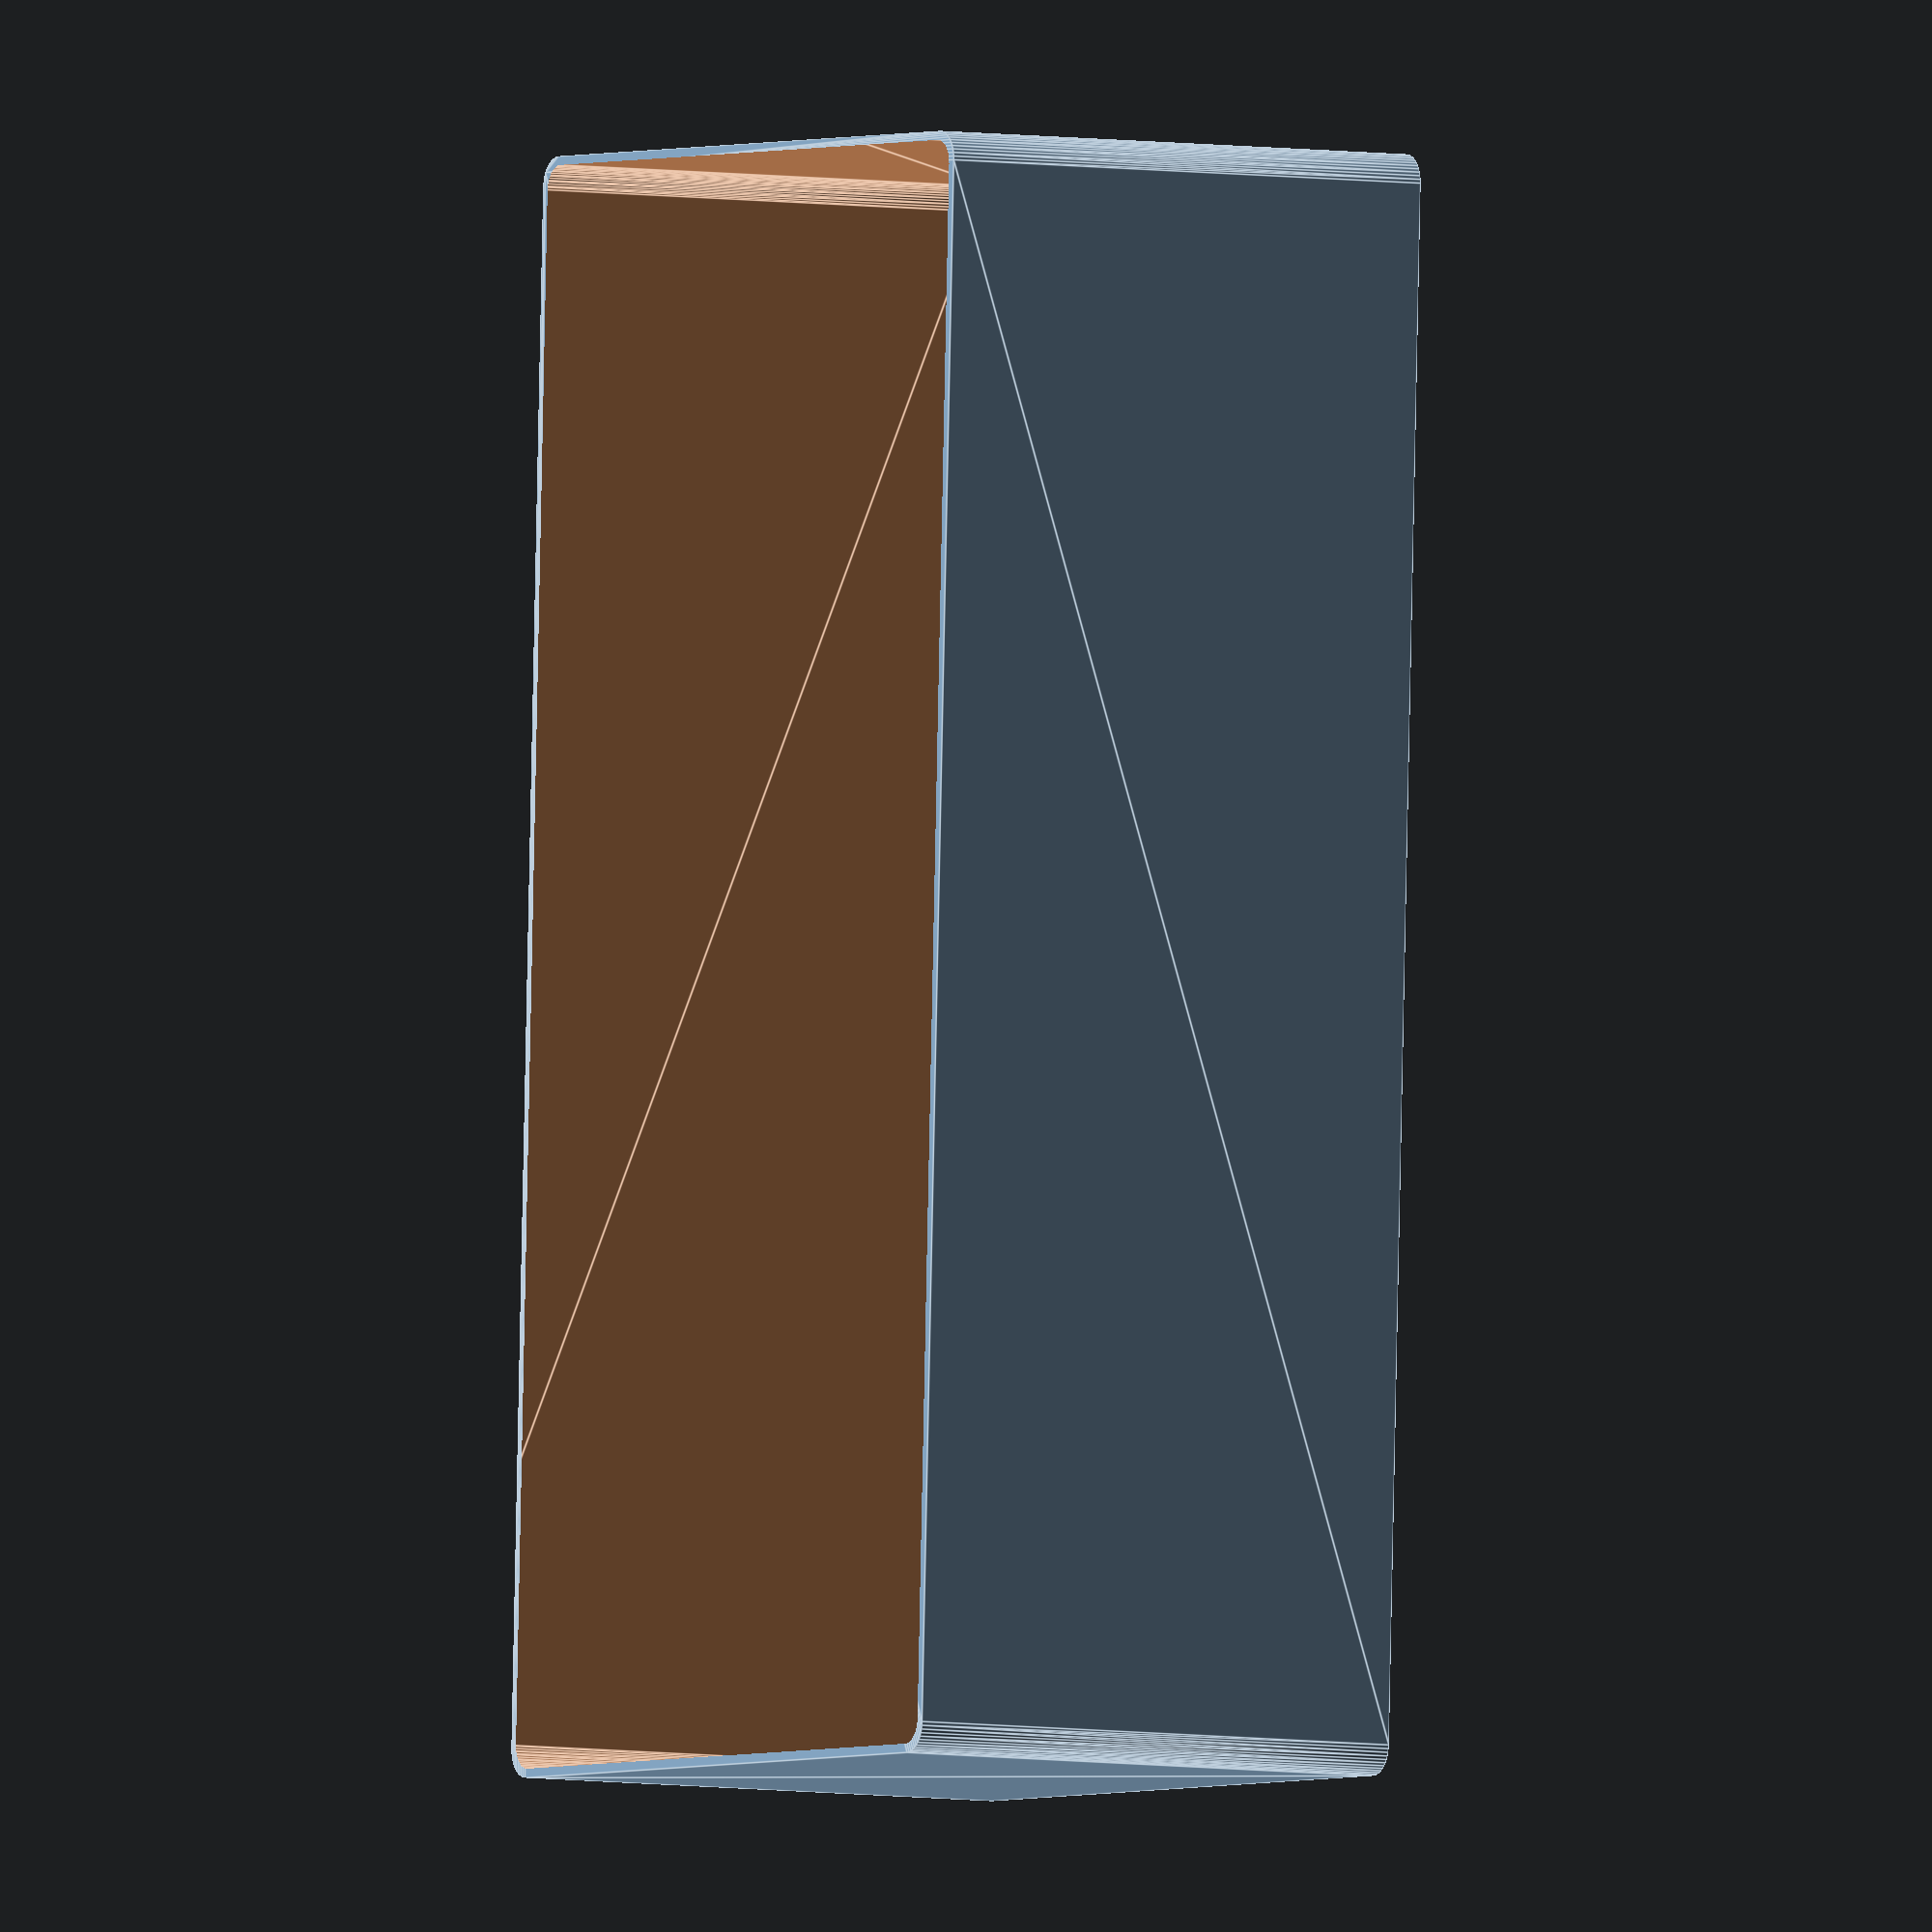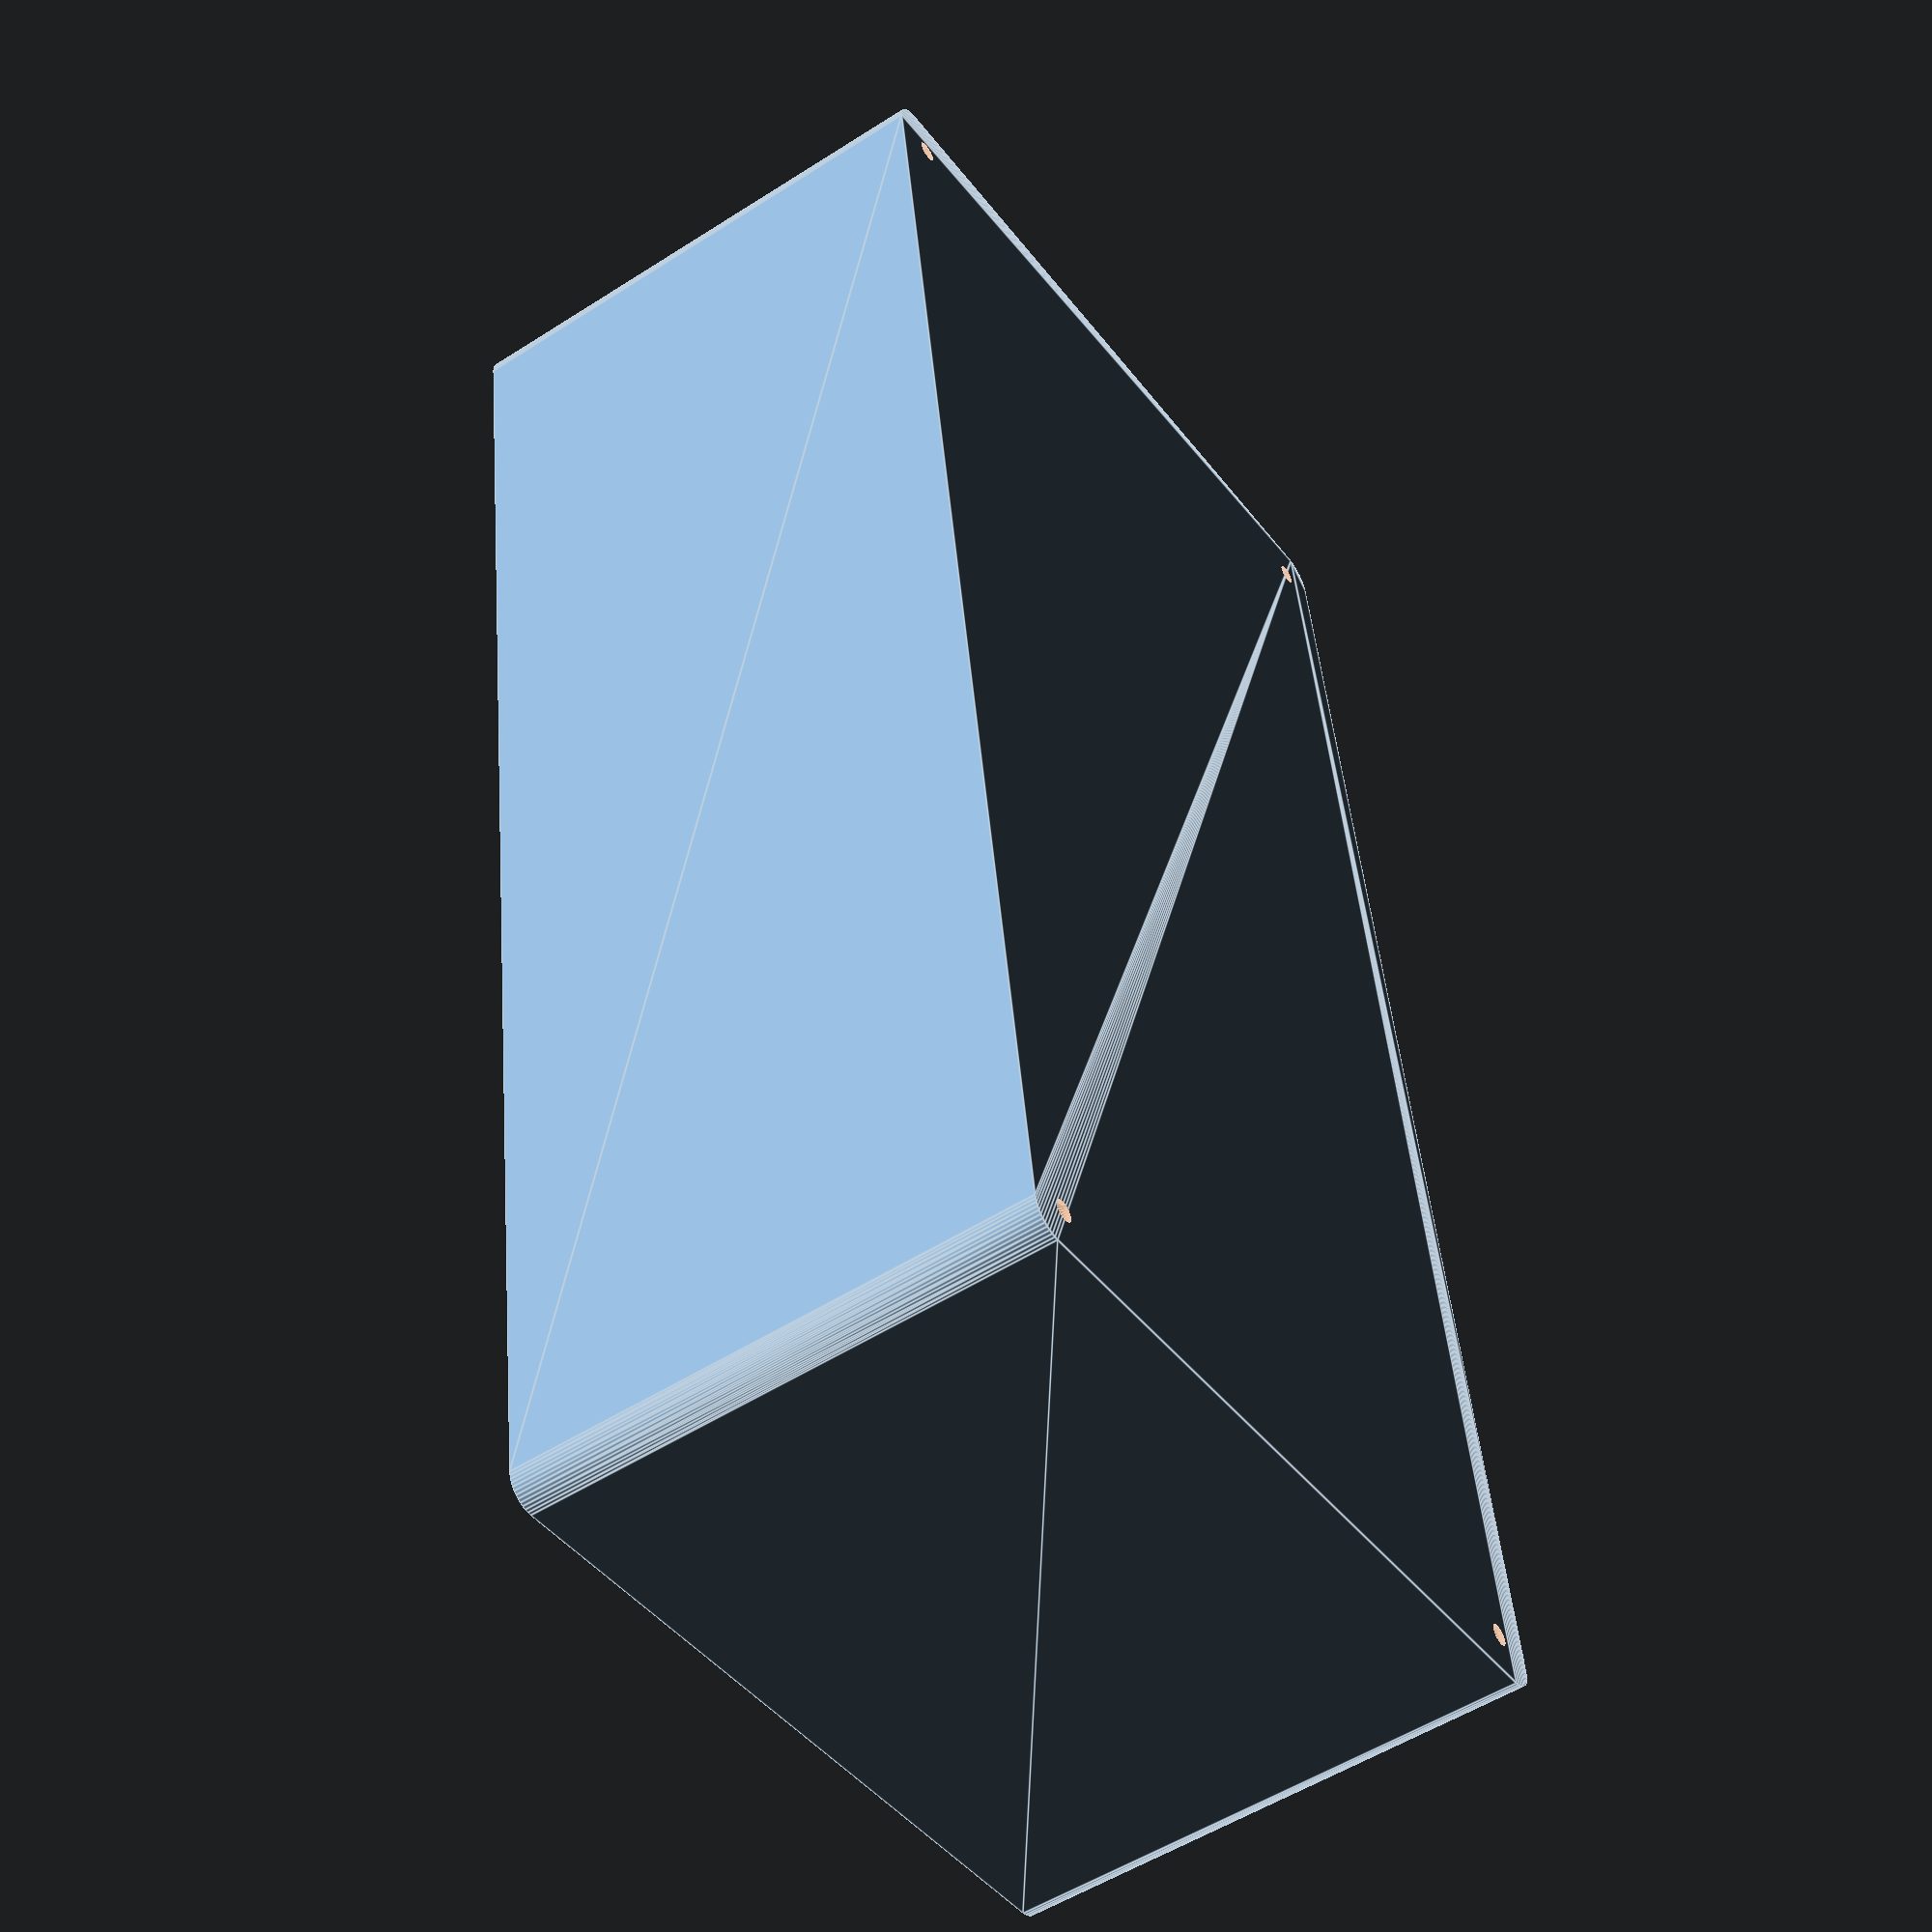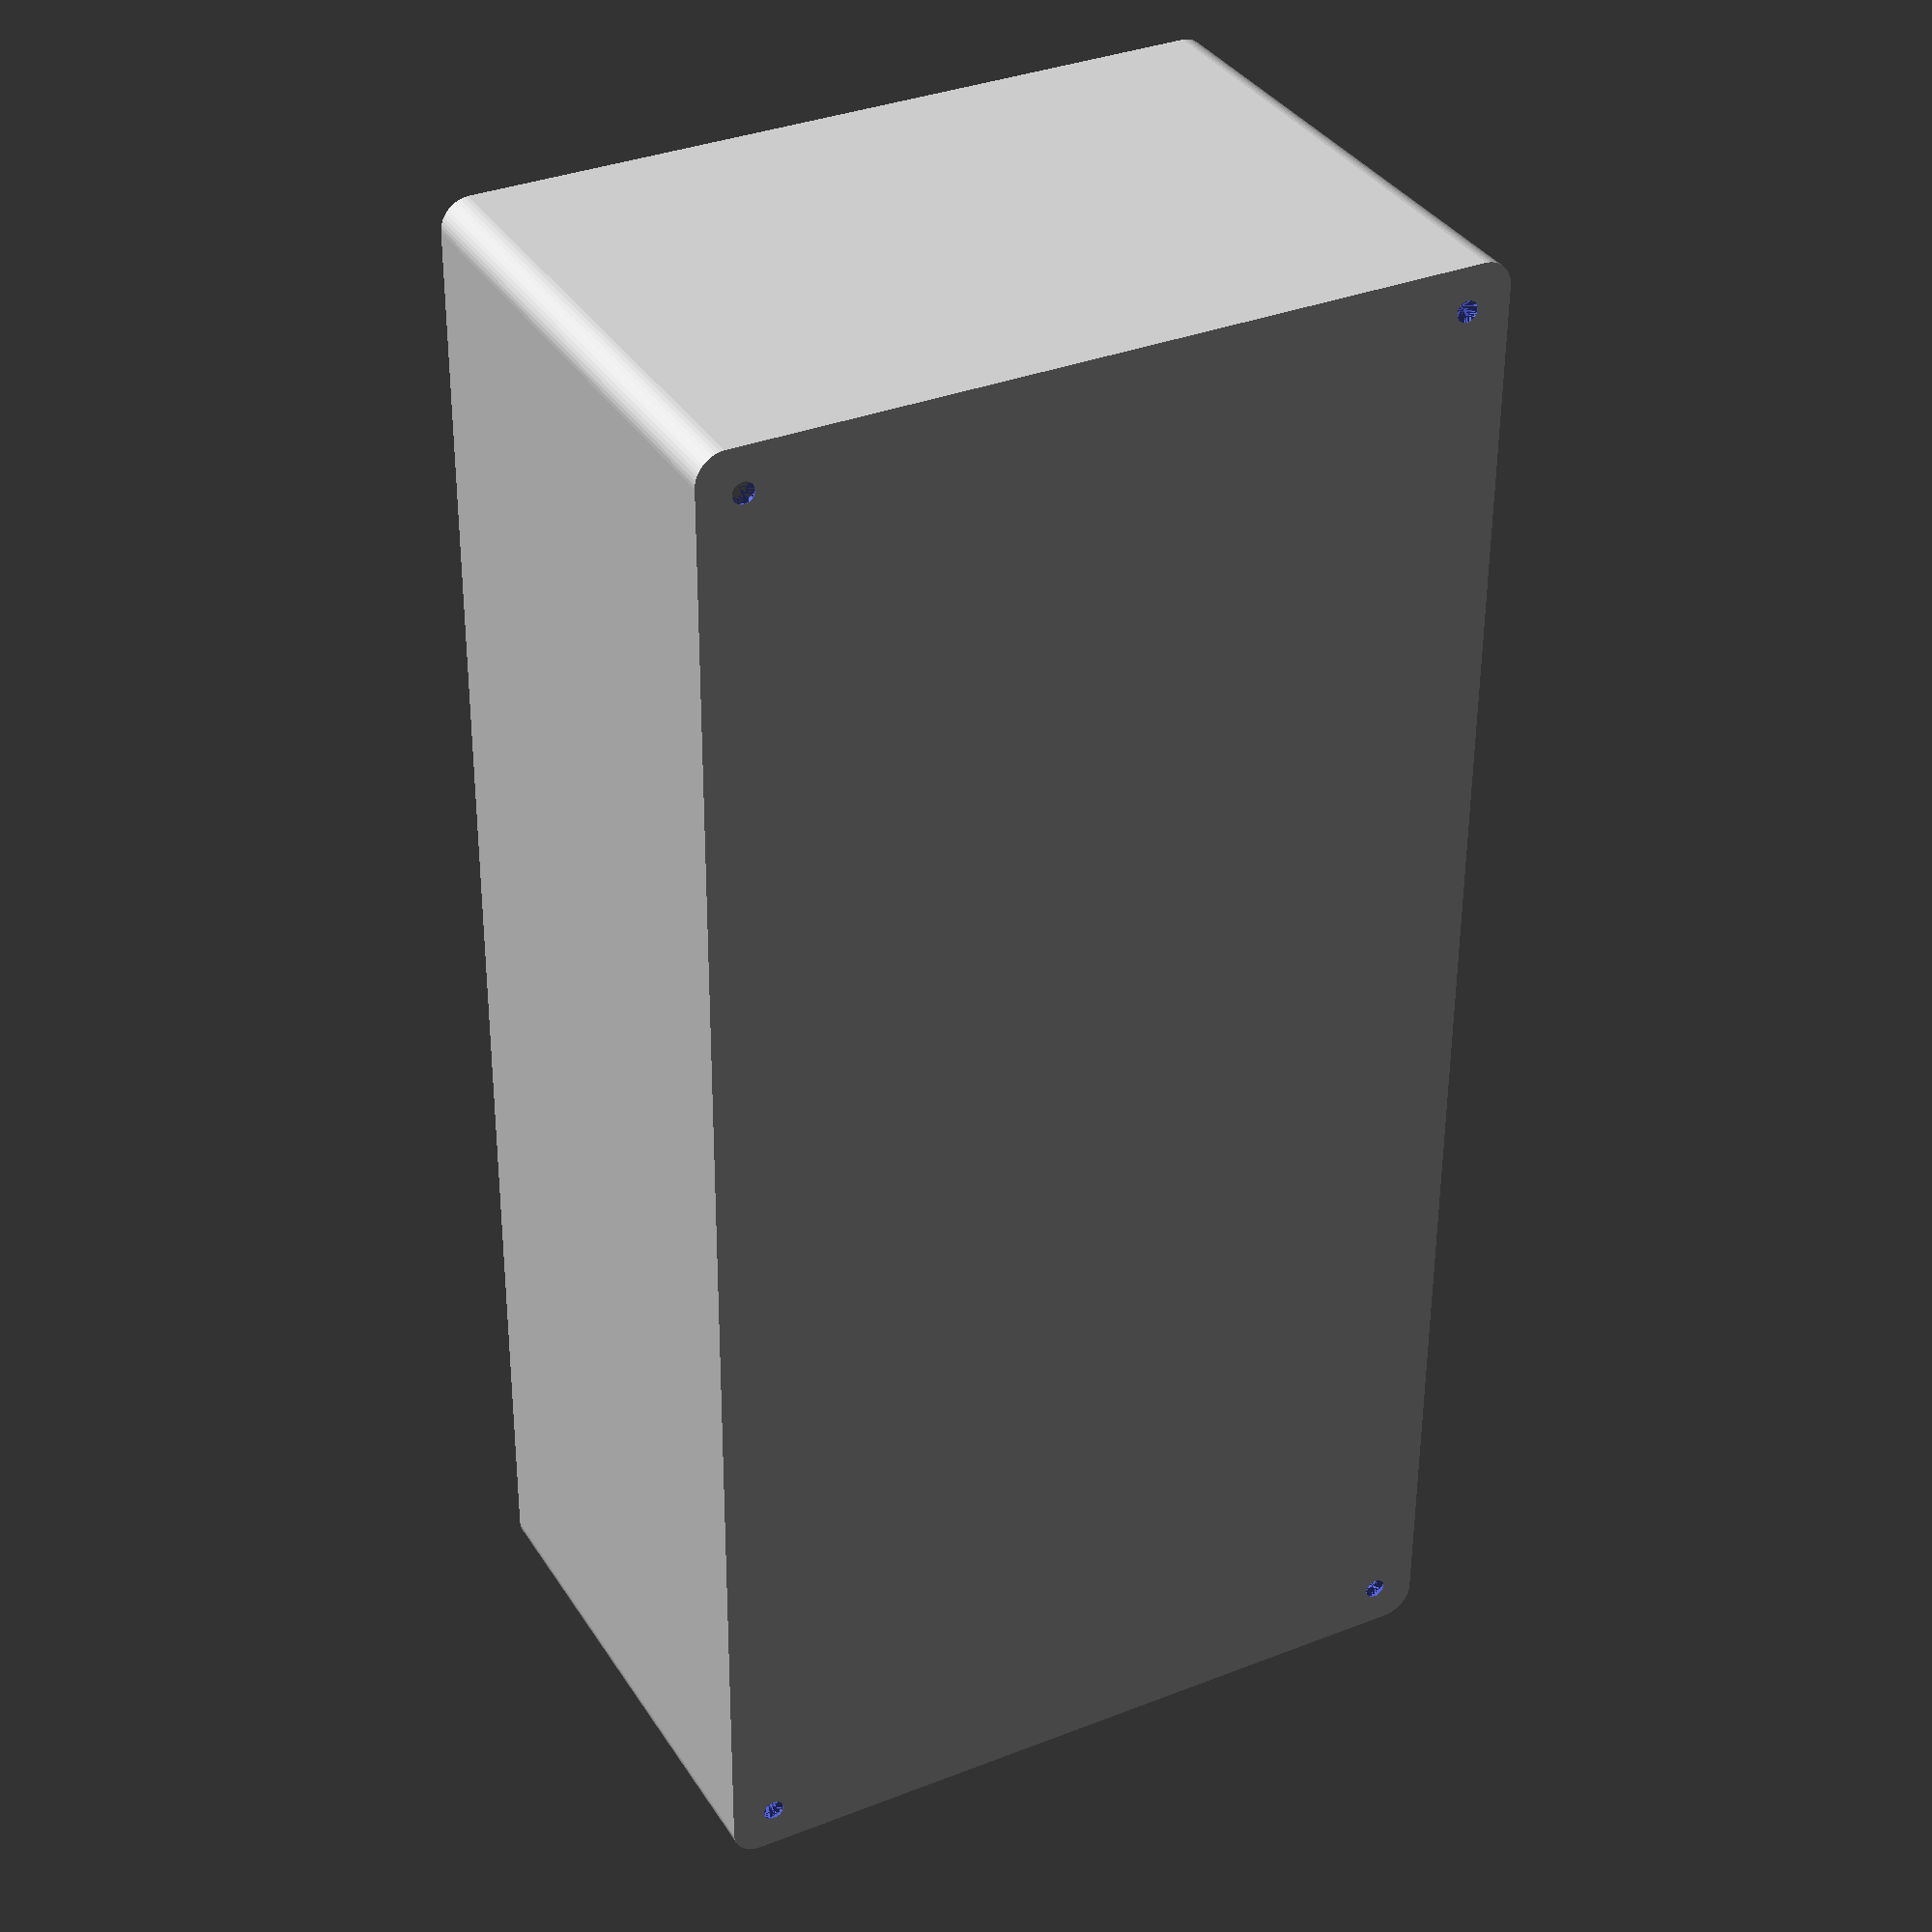
<openscad>
$fn = 50;


difference() {
	union() {
		hull() {
			translate(v = [-62.5000000000, 130.0000000000, 0]) {
				cylinder(h = 90, r = 5);
			}
			translate(v = [62.5000000000, 130.0000000000, 0]) {
				cylinder(h = 90, r = 5);
			}
			translate(v = [-62.5000000000, -130.0000000000, 0]) {
				cylinder(h = 90, r = 5);
			}
			translate(v = [62.5000000000, -130.0000000000, 0]) {
				cylinder(h = 90, r = 5);
			}
		}
	}
	union() {
		translate(v = [-60.0000000000, -127.5000000000, 2]) {
			rotate(a = [0, 0, 0]) {
				difference() {
					union() {
						translate(v = [0, 0, -6.0000000000]) {
							cylinder(h = 6, r = 1.5000000000);
						}
						translate(v = [0, 0, -1.9000000000]) {
							cylinder(h = 1.9000000000, r1 = 1.8000000000, r2 = 3.6000000000);
						}
						cylinder(h = 50, r = 3.6000000000);
						translate(v = [0, 0, -6.0000000000]) {
							cylinder(h = 6, r = 1.8000000000);
						}
						translate(v = [0, 0, -6.0000000000]) {
							cylinder(h = 6, r = 1.5000000000);
						}
					}
					union();
				}
			}
		}
		translate(v = [60.0000000000, -127.5000000000, 2]) {
			rotate(a = [0, 0, 0]) {
				difference() {
					union() {
						translate(v = [0, 0, -6.0000000000]) {
							cylinder(h = 6, r = 1.5000000000);
						}
						translate(v = [0, 0, -1.9000000000]) {
							cylinder(h = 1.9000000000, r1 = 1.8000000000, r2 = 3.6000000000);
						}
						cylinder(h = 50, r = 3.6000000000);
						translate(v = [0, 0, -6.0000000000]) {
							cylinder(h = 6, r = 1.8000000000);
						}
						translate(v = [0, 0, -6.0000000000]) {
							cylinder(h = 6, r = 1.5000000000);
						}
					}
					union();
				}
			}
		}
		translate(v = [-60.0000000000, 127.5000000000, 2]) {
			rotate(a = [0, 0, 0]) {
				difference() {
					union() {
						translate(v = [0, 0, -6.0000000000]) {
							cylinder(h = 6, r = 1.5000000000);
						}
						translate(v = [0, 0, -1.9000000000]) {
							cylinder(h = 1.9000000000, r1 = 1.8000000000, r2 = 3.6000000000);
						}
						cylinder(h = 50, r = 3.6000000000);
						translate(v = [0, 0, -6.0000000000]) {
							cylinder(h = 6, r = 1.8000000000);
						}
						translate(v = [0, 0, -6.0000000000]) {
							cylinder(h = 6, r = 1.5000000000);
						}
					}
					union();
				}
			}
		}
		translate(v = [60.0000000000, 127.5000000000, 2]) {
			rotate(a = [0, 0, 0]) {
				difference() {
					union() {
						translate(v = [0, 0, -6.0000000000]) {
							cylinder(h = 6, r = 1.5000000000);
						}
						translate(v = [0, 0, -1.9000000000]) {
							cylinder(h = 1.9000000000, r1 = 1.8000000000, r2 = 3.6000000000);
						}
						cylinder(h = 50, r = 3.6000000000);
						translate(v = [0, 0, -6.0000000000]) {
							cylinder(h = 6, r = 1.8000000000);
						}
						translate(v = [0, 0, -6.0000000000]) {
							cylinder(h = 6, r = 1.5000000000);
						}
					}
					union();
				}
			}
		}
		translate(v = [0, 0, 3]) {
			hull() {
				union() {
					translate(v = [-62.0000000000, 129.5000000000, 4]) {
						cylinder(h = 102, r = 4);
					}
					translate(v = [-62.0000000000, 129.5000000000, 4]) {
						sphere(r = 4);
					}
					translate(v = [-62.0000000000, 129.5000000000, 106]) {
						sphere(r = 4);
					}
				}
				union() {
					translate(v = [62.0000000000, 129.5000000000, 4]) {
						cylinder(h = 102, r = 4);
					}
					translate(v = [62.0000000000, 129.5000000000, 4]) {
						sphere(r = 4);
					}
					translate(v = [62.0000000000, 129.5000000000, 106]) {
						sphere(r = 4);
					}
				}
				union() {
					translate(v = [-62.0000000000, -129.5000000000, 4]) {
						cylinder(h = 102, r = 4);
					}
					translate(v = [-62.0000000000, -129.5000000000, 4]) {
						sphere(r = 4);
					}
					translate(v = [-62.0000000000, -129.5000000000, 106]) {
						sphere(r = 4);
					}
				}
				union() {
					translate(v = [62.0000000000, -129.5000000000, 4]) {
						cylinder(h = 102, r = 4);
					}
					translate(v = [62.0000000000, -129.5000000000, 4]) {
						sphere(r = 4);
					}
					translate(v = [62.0000000000, -129.5000000000, 106]) {
						sphere(r = 4);
					}
				}
			}
		}
	}
}
</openscad>
<views>
elev=4.9 azim=2.3 roll=59.6 proj=o view=edges
elev=52.9 azim=188.0 roll=124.6 proj=p view=edges
elev=145.0 azim=359.6 roll=28.0 proj=p view=solid
</views>
